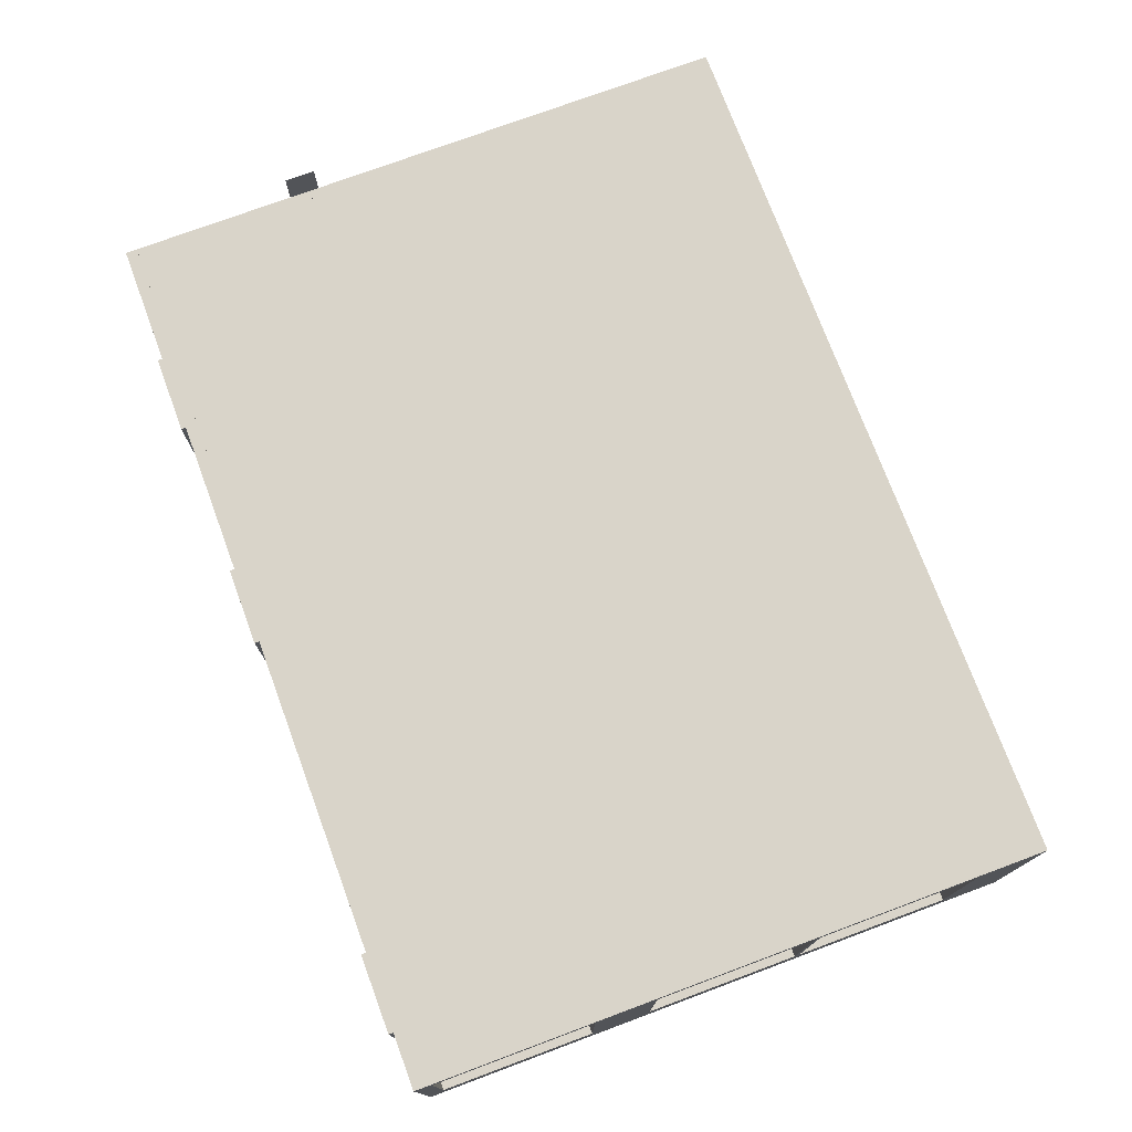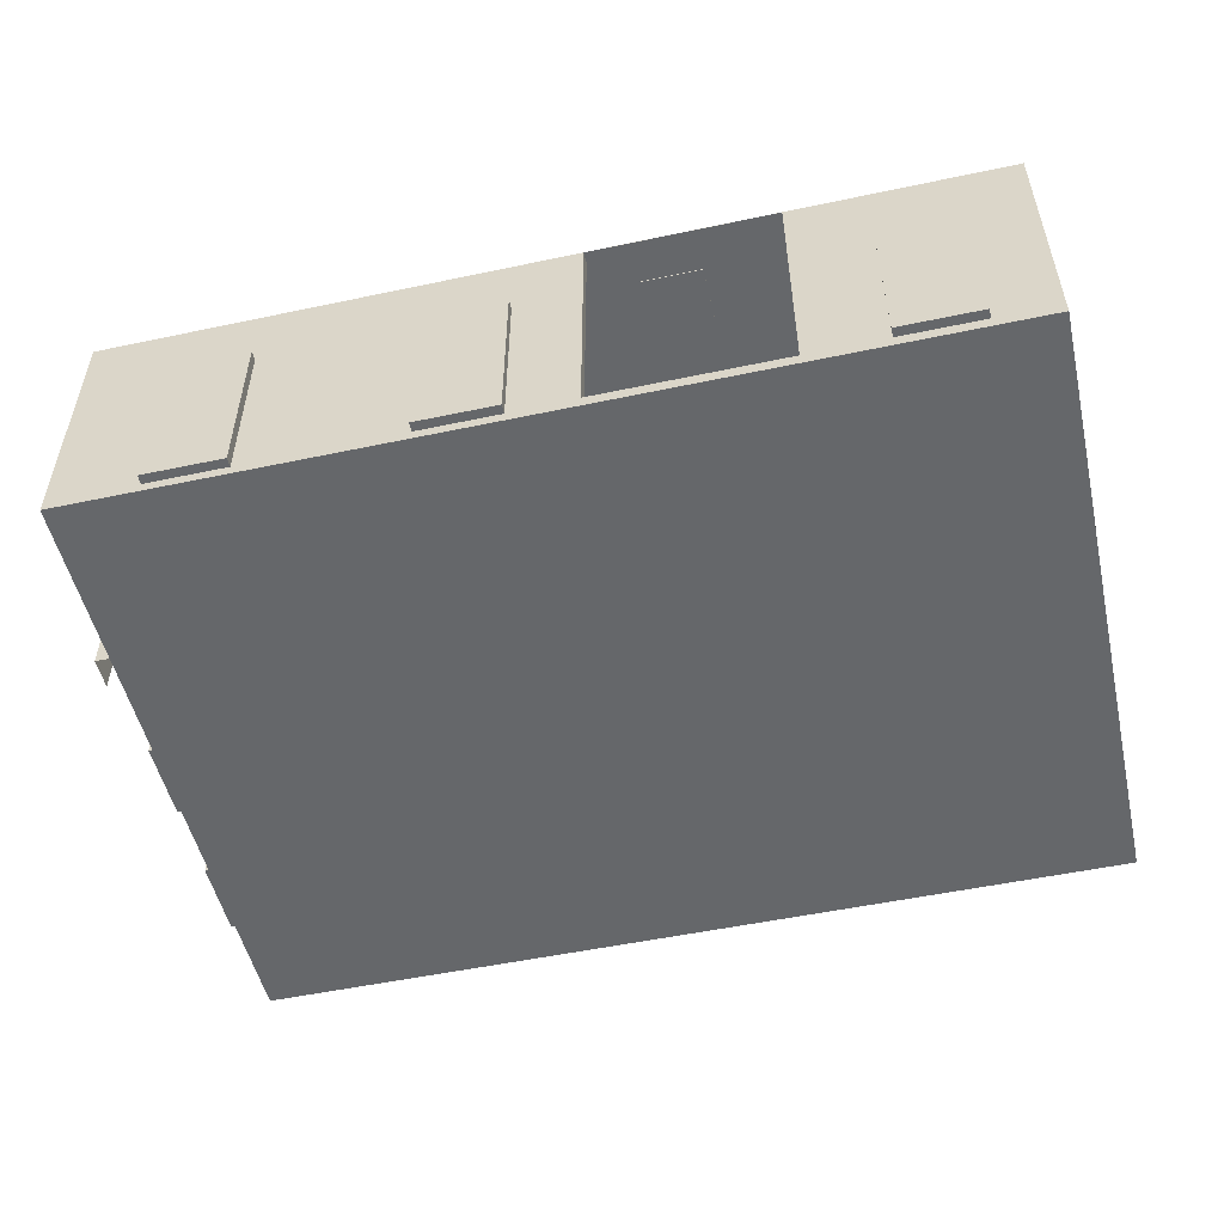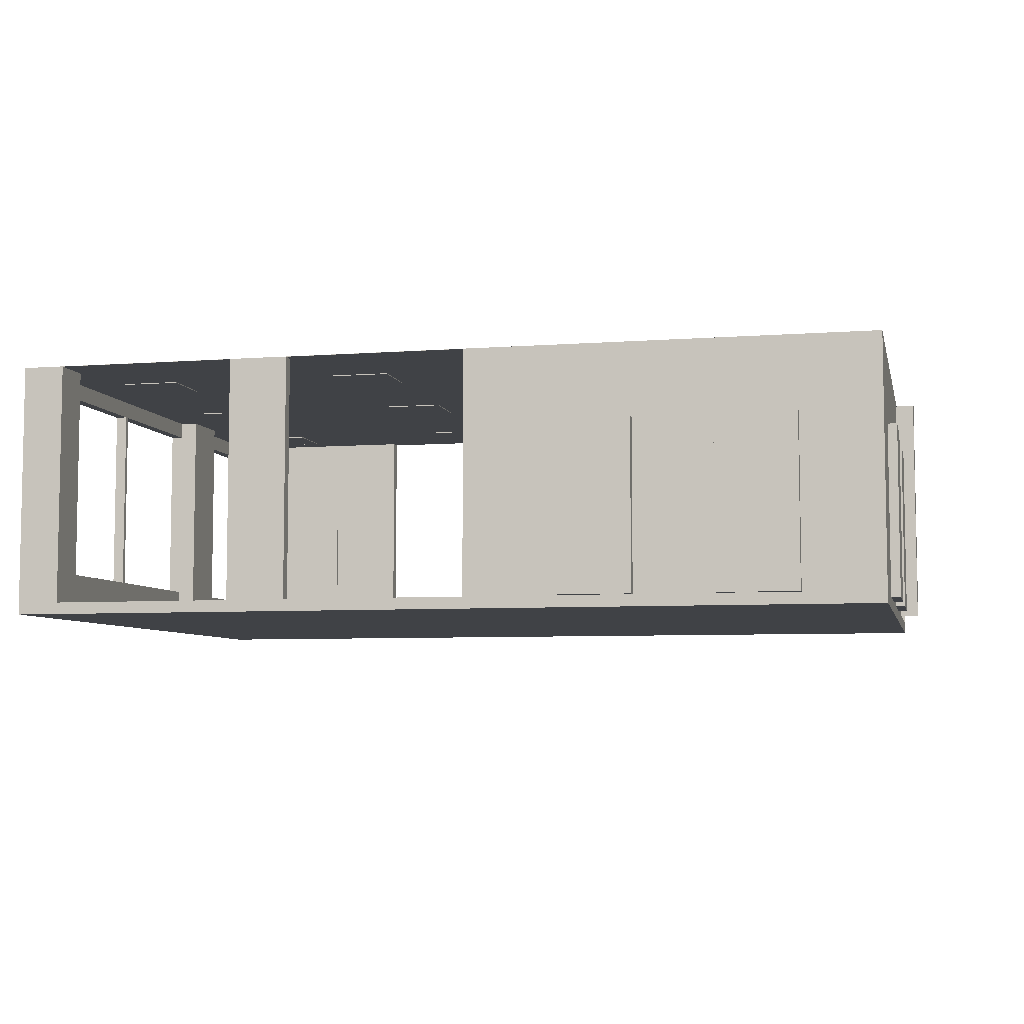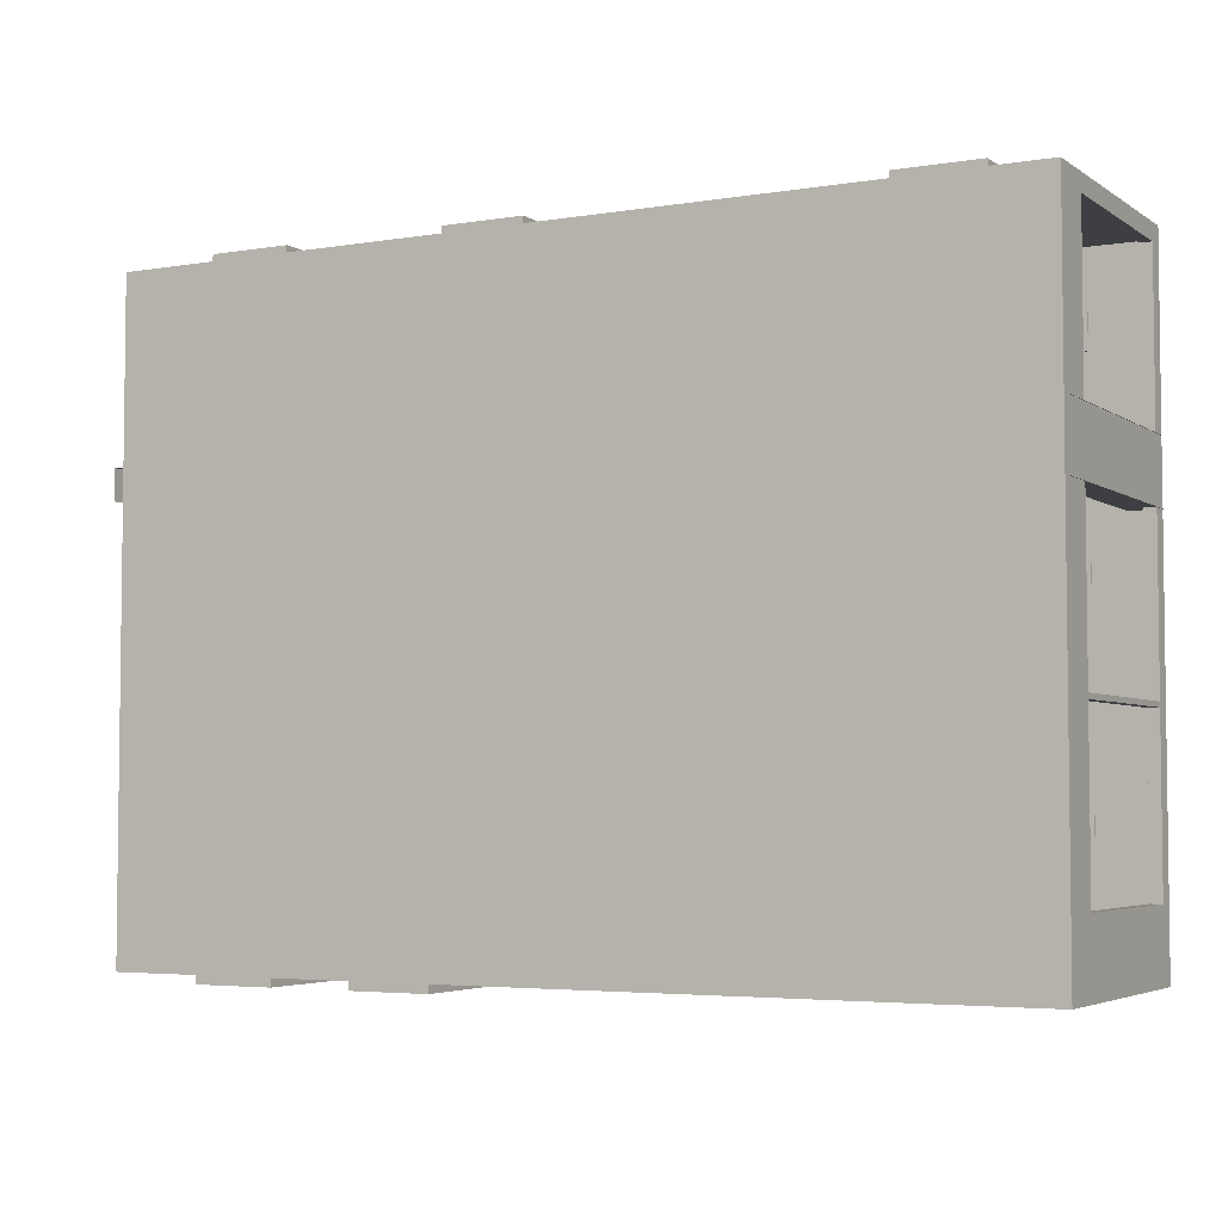
<metadata>
{"format":"obj","ext":"obj","renderer":"f3d","projection":"perspective","resolution":1024,"background":"white","views":[{"elev":74.9,"azim":69.6,"up":"+Y"},{"elev":-52.0,"azim":12.9,"up":"+Y"},{"elev":-6.2,"azim":-167.1,"up":"+Y"},{"elev":-4.3,"azim":28.1,"up":"+Z"}]}
</metadata>
<code>
o Plane.362
v -14.55 3.827 -16.46
v -10.84 3.827 -16.46
v -14.55 3.827 -19.09
v -10.84 3.827 -19.09
v -12.84 3.827 -19.09
v -12.04 3.827 -19.09
v -12.84 3.827 -19.14
v -12.04 3.827 -19.14
v -10.98 3.827 -19.09
v -11.86 3.827 -19.09
v -11.86 3.827 -19.14
v -10.98 3.827 -19.14
v -12.54 3.827 -16.46
v -11.74 3.827 -16.46
v -11.74 3.827 -16.41
v -12.54 3.827 -16.41
v -14.55 3.827 -17.26
v -14.6 3.827 -17.26
v -14.6 3.827 -16.46
v -14.55 3.826 -16.46
v -10.84 3.826 -16.46
v -14.55 3.826 -19.09
v -10.84 3.826 -19.09
v -12.84 3.826 -19.09
v -12.04 3.826 -19.09
v -12.84 3.826 -19.14
v -12.04 3.826 -19.14
v -10.98 3.826 -19.09
v -11.86 3.826 -19.09
v -11.86 3.826 -19.14
v -10.98 3.826 -19.14
v -12.54 3.826 -16.46
v -11.74 3.826 -16.46
v -11.74 3.826 -16.41
v -12.54 3.826 -16.41
v -14.55 3.826 -17.26
v -14.6 3.826 -17.26
v -14.6 3.826 -16.46
f 13 6 5
f 13 16 15
f 14 2 9
f 2 4 9
f 13 15 14
f 18 19 1
f 13 14 6
f 18 1 17
f 1 13 17
f 5 3 17
f 14 9 10
f 9 12 11
f 9 11 10
f 17 13 5
f 14 10 6
f 8 7 5
f 6 8 5
f 32 24 25
f 32 34 35
f 33 28 21
f 21 28 23
f 32 33 34
f 37 20 38
f 32 25 33
f 37 36 20
f 20 36 32
f 24 36 22
f 33 29 28
f 28 30 31
f 28 29 30
f 36 24 32
f 33 25 29
f 27 24 26
f 25 24 27
f 19 20 1
f 14 21 2
f 2 23 4
f 5 22 3
f 7 24 5
f 10 25 6
f 8 26 7
f 6 27 8
f 4 28 9
f 11 29 10
f 12 30 11
f 9 31 12
f 1 32 13
f 15 33 14
f 16 34 15
f 13 35 16
f 3 36 17
f 17 37 18
f 18 38 19
f 19 38 20
f 14 33 21
f 2 21 23
f 5 24 22
f 7 26 24
f 10 29 25
f 8 27 26
f 6 25 27
f 4 23 28
f 11 30 29
f 12 31 30
f 9 28 31
f 1 20 32
f 15 34 33
f 16 35 34
f 13 32 35
f 3 22 36
f 17 36 37
f 18 37 38
o Plane.361
v -14.6 2.714 -16.41
v -10.79 2.714 -16.41
v -14.6 2.714 -19.14
v -10.79 2.714 -19.14
v -14.6 3.827 -19.14
v -14.6 3.827 -16.41
v -10.79 3.827 -16.41
v -10.79 3.827 -19.14
v -14.55 2.764 -16.46
v -10.84 2.764 -16.46
v -14.55 2.764 -19.09
v -10.84 2.764 -19.09
v -14.55 3.827 -19.09
v -10.84 3.827 -16.46
v -10.84 3.827 -19.09
v -10.79 3.752 -17.17
v -10.84 3.752 -17.17
v -10.84 3.538 -17.17
v -10.79 2.924 -17.17
v -10.84 2.924 -17.17
v -10.79 3.752 -16.48
v -10.84 3.752 -16.48
v -10.79 2.924 -16.48
v -10.84 2.924 -16.48
v -10.79 3.752 -18.13
v -10.79 3.364 -18.13
v -10.84 3.752 -18.13
v -10.84 3.683 -18.13
v -10.79 2.924 -18.13
v -10.84 2.924 -18.13
v -10.79 3.752 -17.44
v -10.84 3.752 -17.44
v -10.84 3.578 -17.44
v -10.79 3.046 -17.44
v -10.79 2.924 -17.44
v -10.84 2.924 -17.44
v -10.79 3.692 -18.84
v -10.79 3.752 -18.84
v -10.84 3.752 -18.84
v -10.79 2.924 -18.84
v -10.84 2.924 -18.84
v -10.79 3.752 -18.15
v -10.84 3.752 -18.59
v -10.84 3.752 -18.15
v -10.79 3.374 -18.15
v -10.84 3.686 -18.15
v -10.79 2.924 -18.15
v -10.84 2.924 -18.15
v -10.98 2.765 -19.14
v -10.98 2.765 -19.09
v -10.98 3.827 -19.14
v -10.98 3.827 -19.09
v -11.78 2.765 -19.14
v -11.78 2.765 -19.09
v -11.78 3.827 -19.14
v -11.78 3.827 -19.09
v -12.04 2.765 -19.14
v -12.04 2.765 -19.09
v -12.04 3.827 -19.14
v -12.04 3.827 -19.09
v -12.84 2.765 -19.14
v -12.84 2.765 -19.09
v -12.84 3.827 -19.14
v -12.84 3.827 -19.09
v -14.6 2.768 -17.26
v -14.55 2.768 -17.26
v -14.6 3.827 -17.26
v -14.55 3.827 -17.26
v -14.54 3.827 -16.46
v -14.54 2.768 -16.46
v -14.6 2.768 -16.46
v -14.55 3.827 -16.46
v -14.6 3.827 -16.46
v -14.55 2.768 -16.46
v -11.74 2.765 -16.41
v -11.74 2.765 -16.46
v -11.74 3.827 -16.41
v -11.74 3.827 -16.46
v -12.54 2.765 -16.41
v -12.54 2.765 -16.46
v -12.54 3.827 -16.41
v -12.54 3.827 -16.46
f 41 40 39
f 41 39 103
f 42 95 91
f 39 40 117
f 45 61 59
f 49 104 47
f 92 98 96
f 47 118 48
f 68 86 50
f 105 51 43
f 46 52 45
f 89 53 46
f 54 55 56
f 53 65 70
f 61 58 62
f 62 59 61
f 46 63 80
f 60 54 59
f 40 42 73
f 63 65 66
f 73 68 74
f 71 69 72
f 70 63 69
f 75 76 77
f 86 78 79
f 84 80 83
f 81 77 76
f 90 87 88
f 93 98 94
f 93 92 91
f 98 95 96
f 101 51 102
f 101 100 99
f 110 111 44
f 103 106 104
f 110 107 108
f 115 114 113
f 115 52 116
f 120 117 118
f 109 108 112
f 41 42 40
f 39 44 109
f 44 111 109
f 105 43 103
f 43 41 103
f 39 109 103
f 41 43 99
f 43 101 99
f 89 46 87
f 46 42 87
f 42 41 99
f 95 97 93
f 42 99 95
f 91 87 42
f 95 93 91
f 40 45 113
f 45 115 113
f 119 44 117
f 44 39 117
f 40 113 117
f 45 40 61
f 59 54 45
f 54 46 45
f 49 51 104
f 51 106 104
f 104 112 47
f 50 53 88
f 53 90 88
f 102 51 100
f 51 49 100
f 49 50 100
f 50 88 92
f 92 94 98
f 50 92 96
f 96 100 50
f 47 112 108
f 108 107 120
f 108 120 118
f 116 52 114
f 52 48 114
f 47 108 118
f 118 114 48
f 48 52 62
f 52 60 62
f 77 81 53
f 79 77 53
f 50 48 74
f 48 62 58
f 58 56 74
f 56 71 74
f 48 58 74
f 50 74 68
f 79 53 50
f 66 84 86
f 86 79 50
f 68 66 86
f 105 106 51
f 110 44 107
f 44 119 107
f 119 120 107
f 46 53 52
f 89 90 53
f 56 58 57
f 57 54 56
f 52 53 70
f 53 81 82
f 82 84 65
f 84 66 65
f 53 82 65
f 55 60 52
f 71 56 55
f 70 71 55
f 70 55 52
f 61 57 58
f 62 60 59
f 54 57 72
f 54 72 69
f 76 75 46
f 64 83 63
f 83 80 63
f 80 76 46
f 46 54 69
f 46 69 63
f 60 55 54
f 83 64 85
f 64 67 85
f 73 72 57
f 67 73 42
f 73 57 40
f 57 61 40
f 42 46 78
f 46 75 78
f 78 85 42
f 85 67 42
f 66 68 64
f 68 67 64
f 64 63 66
f 73 67 68
f 72 73 74
f 71 70 69
f 72 74 71
f 70 65 63
f 77 79 75
f 79 78 75
f 86 85 78
f 83 85 86
f 84 82 80
f 83 86 84
f 76 80 81
f 80 82 81
f 90 89 87
f 93 97 98
f 93 94 92
f 98 97 95
f 101 43 51
f 101 102 100
f 103 105 106
f 108 109 110
f 109 111 110
f 115 116 114
f 115 45 52
f 120 119 117
f 112 103 109
f 48 49 47
f 88 91 92
f 96 99 100
f 113 118 117
f 112 104 103
f 48 50 49
f 88 87 91
f 96 95 99
f 113 114 118
o Plane.360
v -14.42 3.823 -16.59
v -14.16 3.823 -16.59
v -14.42 3.823 -16.85
v -14.16 3.823 -16.85
v -14.42 3.826 -16.85
v -14.42 3.826 -16.59
v -14.16 3.826 -16.59
v -14.16 3.826 -16.85
v -13.38 3.823 -16.59
v -13.13 3.823 -16.59
v -13.38 3.823 -16.85
v -13.13 3.823 -16.85
v -13.38 3.826 -16.85
v -13.38 3.826 -16.59
v -13.13 3.826 -16.59
v -13.13 3.826 -16.85
v -12.35 3.823 -16.59
v -12.09 3.823 -16.59
v -12.35 3.823 -16.85
v -12.09 3.823 -16.85
v -12.35 3.826 -16.85
v -12.35 3.826 -16.59
v -12.09 3.826 -16.59
v -12.09 3.826 -16.85
v -11.32 3.823 -16.59
v -11.06 3.823 -16.59
v -11.32 3.823 -16.85
v -11.06 3.823 -16.85
v -11.32 3.826 -16.85
v -11.32 3.826 -16.59
v -11.06 3.826 -16.59
v -11.06 3.826 -16.85
v -14.42 3.823 -17.49
v -14.16 3.823 -17.49
v -14.42 3.823 -17.75
v -14.16 3.823 -17.75
v -14.42 3.826 -17.75
v -14.42 3.826 -17.49
v -14.16 3.826 -17.49
v -14.16 3.826 -17.75
v -13.38 3.823 -17.49
v -13.13 3.823 -17.49
v -13.38 3.823 -17.75
v -13.13 3.823 -17.75
v -13.38 3.826 -17.75
v -13.38 3.826 -17.49
v -13.13 3.826 -17.49
v -13.13 3.826 -17.75
v -12.35 3.823 -17.49
v -12.09 3.823 -17.49
v -12.35 3.823 -17.75
v -12.09 3.823 -17.75
v -12.35 3.826 -17.75
v -12.35 3.826 -17.49
v -12.09 3.826 -17.49
v -12.09 3.826 -17.75
v -11.32 3.823 -17.49
v -11.06 3.823 -17.49
v -11.32 3.823 -17.75
v -11.06 3.823 -17.75
v -11.32 3.826 -17.75
v -11.32 3.826 -17.49
v -11.06 3.826 -17.49
v -11.06 3.826 -17.75
v -14.42 3.823 -18.39
v -14.16 3.823 -18.39
v -14.42 3.823 -18.65
v -14.16 3.823 -18.65
v -14.42 3.826 -18.65
v -14.42 3.826 -18.39
v -14.16 3.826 -18.39
v -14.16 3.826 -18.65
v -13.38 3.823 -18.39
v -13.13 3.823 -18.39
v -13.38 3.823 -18.65
v -13.13 3.823 -18.65
v -13.38 3.826 -18.65
v -13.38 3.826 -18.39
v -13.13 3.826 -18.39
v -13.13 3.826 -18.65
v -12.35 3.823 -18.39
v -12.09 3.823 -18.39
v -12.35 3.823 -18.65
v -12.09 3.823 -18.65
v -12.35 3.826 -18.65
v -12.35 3.826 -18.39
v -12.09 3.826 -18.39
v -12.09 3.826 -18.65
v -11.32 3.823 -18.39
v -11.06 3.823 -18.39
v -11.32 3.823 -18.65
v -11.06 3.823 -18.65
v -11.32 3.826 -18.65
v -11.32 3.826 -18.39
v -11.06 3.826 -18.39
v -11.06 3.826 -18.65
f 123 122 121
f 127 125 126
f 124 127 122
f 121 125 123
f 123 128 124
f 122 126 121
f 131 130 129
f 135 133 134
f 132 135 130
f 129 133 131
f 131 136 132
f 130 134 129
f 139 138 137
f 143 141 142
f 140 143 138
f 137 141 139
f 139 144 140
f 138 142 137
f 147 146 145
f 151 149 150
f 148 151 146
f 145 149 147
f 147 152 148
f 146 150 145
f 155 154 153
f 159 157 158
f 156 159 154
f 153 157 155
f 155 160 156
f 154 158 153
f 163 162 161
f 167 165 166
f 164 167 162
f 161 165 163
f 163 168 164
f 162 166 161
f 171 170 169
f 175 173 174
f 172 175 170
f 169 173 171
f 171 176 172
f 170 174 169
f 179 178 177
f 183 181 182
f 180 183 178
f 177 181 179
f 179 184 180
f 178 182 177
f 187 186 185
f 191 189 190
f 188 191 186
f 185 189 187
f 187 192 188
f 186 190 185
f 195 194 193
f 199 197 198
f 196 199 194
f 193 197 195
f 195 200 196
f 194 198 193
f 203 202 201
f 207 205 206
f 204 207 202
f 201 205 203
f 203 208 204
f 202 206 201
f 211 210 209
f 215 213 214
f 212 215 210
f 209 213 211
f 211 216 212
f 210 214 209
f 123 124 122
f 127 128 125
f 124 128 127
f 121 126 125
f 123 125 128
f 122 127 126
f 131 132 130
f 135 136 133
f 132 136 135
f 129 134 133
f 131 133 136
f 130 135 134
f 139 140 138
f 143 144 141
f 140 144 143
f 137 142 141
f 139 141 144
f 138 143 142
f 147 148 146
f 151 152 149
f 148 152 151
f 145 150 149
f 147 149 152
f 146 151 150
f 155 156 154
f 159 160 157
f 156 160 159
f 153 158 157
f 155 157 160
f 154 159 158
f 163 164 162
f 167 168 165
f 164 168 167
f 161 166 165
f 163 165 168
f 162 167 166
f 171 172 170
f 175 176 173
f 172 176 175
f 169 174 173
f 171 173 176
f 170 175 174
f 179 180 178
f 183 184 181
f 180 184 183
f 177 182 181
f 179 181 184
f 178 183 182
f 187 188 186
f 191 192 189
f 188 192 191
f 185 190 189
f 187 189 192
f 186 191 190
f 195 196 194
f 199 200 197
f 196 200 199
f 193 198 197
f 195 197 200
f 194 199 198
f 203 204 202
f 207 208 205
f 204 208 207
f 201 206 205
f 203 205 208
f 202 207 206
f 211 212 210
f 215 216 213
f 212 216 215
f 209 214 213
f 211 213 216
f 210 215 214
o door_elevator.110
v -11.41 2.764 -16.37
v -11.06 2.764 -16.37
v -11.41 3.506 -16.37
v -11.06 3.506 -16.37
v -11.41 3.506 -16.47
v -11.41 2.764 -16.47
v -11.06 2.764 -16.47
v -11.06 3.506 -16.47
f 218 219 217
f 221 223 222
f 223 220 218
f 221 217 219
f 224 219 220
f 222 218 217
f 218 220 219
f 221 224 223
f 223 224 220
f 221 222 217
f 224 221 219
f 222 223 218
o door_elevator.109
v -14.21 2.758 -16.37
v -13.87 2.758 -16.37
v -14.21 3.501 -16.37
v -13.87 3.501 -16.37
v -14.21 3.501 -16.47
v -14.21 2.758 -16.47
v -13.87 2.758 -16.47
v -13.87 3.501 -16.47
v -13.17 2.758 -16.37
v -12.82 2.758 -16.37
v -13.17 3.501 -16.37
v -12.82 3.501 -16.37
v -13.17 3.501 -16.47
v -13.17 2.758 -16.47
v -12.82 2.758 -16.47
v -12.82 3.501 -16.47
f 226 227 225
f 229 231 230
f 231 228 226
f 229 225 227
f 232 227 228
f 230 226 225
f 226 228 227
f 229 232 231
f 231 232 228
f 229 230 225
f 232 229 227
f 230 231 226
f 234 235 233
f 237 239 238
f 239 236 234
f 237 233 235
f 240 235 236
f 238 234 233
f 234 236 235
f 237 240 239
f 239 240 236
f 237 238 233
f 240 237 235
f 238 239 234
o door.032
v -14.64 2.764 -18.7
v -14.64 2.764 -18.36
v -14.64 3.507 -18.7
v -14.64 3.507 -18.36
v -14.54 3.507 -18.7
v -14.54 2.764 -18.7
v -14.54 2.764 -18.36
v -14.54 3.507 -18.36
v -14.64 2.764 -18.01
v -14.64 2.764 -17.66
v -14.64 3.507 -18.01
v -14.64 3.507 -17.66
v -14.54 3.507 -18.01
v -14.54 2.764 -18.01
v -14.54 2.764 -17.66
v -14.54 3.507 -17.66
f 242 243 241
f 245 247 246
f 247 244 242
f 245 241 243
f 248 243 244
f 246 242 241
f 242 244 243
f 245 248 247
f 247 248 244
f 245 246 241
f 248 245 243
f 246 247 242
f 250 251 249
f 253 255 254
f 255 252 250
f 253 249 251
f 256 251 252
f 254 250 249
f 250 252 251
f 253 256 255
f 255 256 252
f 253 254 249
f 256 253 251
f 254 255 250
o column_half.048
v -10.92 2.764 -17.17
v -10.92 2.764 -17.44
v -10.92 3.827 -17.44
v -10.92 3.827 -17.17
v -10.79 2.764 -17.17
v -10.79 2.764 -17.44
v -10.79 3.827 -17.17
v -10.79 3.827 -17.44
f 257 259 258
f 258 264 262
f 261 260 257
f 257 260 259
f 258 259 264
f 261 263 260
o column_corner.006
v -14.42 2.764 -18.95
v -14.42 3.827 -18.95
v -14.42 2.764 -19.09
v -14.55 2.764 -18.95
v -14.42 3.827 -19.09
v -14.55 3.827 -18.95
f 265 270 268
f 267 266 265
f 265 266 270
f 267 269 266
o column_6/8.013
v -14.68 2.764 -17.17
v -14.42 2.764 -17.17
v -14.42 2.764 -17.44
v -14.68 3.827 -17.17
v -14.42 3.827 -17.17
v -14.42 3.827 -17.44
v -14.68 2.764 -17.31
v -14.55 2.764 -17.44
v -14.68 3.827 -17.31
v -14.55 3.827 -17.44
f 273 275 272
f 271 279 277
f 272 274 271
f 278 276 273
f 273 276 275
f 271 274 279
f 272 275 274
f 278 280 276
o column_1/4.008
v -10.98 2.764 -18.95
v -10.98 3.827 -18.95
v -10.84 2.764 -18.95
v -10.98 2.764 -19.09
v -10.84 3.827 -18.95
v -10.98 3.827 -19.09
f 281 286 284
f 283 282 281
f 281 282 286
f 283 285 282
o column_1.031
v -13.03 2.764 -17.17
v -12.77 2.764 -17.17
v -13.03 2.764 -17.44
v -12.77 2.764 -17.44
v -13.03 3.827 -17.44
v -13.03 3.827 -17.17
v -12.77 3.827 -17.17
v -12.77 3.827 -17.44
f 290 293 288
f 287 291 289
f 289 294 290
f 288 292 287
f 290 294 293
f 287 292 291
f 289 291 294
f 288 293 292
o door.046
v -13.22 2.764 -19.18
v -13.56 2.764 -19.18
v -13.22 3.507 -19.18
v -13.56 3.507 -19.18
v -13.22 3.507 -19.08
v -13.22 2.764 -19.08
v -13.56 2.764 -19.08
v -13.56 3.507 -19.08
v -13.91 2.764 -19.18
v -14.26 2.764 -19.18
v -13.91 3.507 -19.18
v -14.26 3.507 -19.18
v -13.91 3.507 -19.08
v -13.91 2.764 -19.08
v -14.26 2.764 -19.08
v -14.26 3.507 -19.08
f 296 297 295
f 299 301 300
f 301 298 296
f 299 295 297
f 302 297 298
f 300 296 295
f 296 298 297
f 299 302 301
f 301 302 298
f 299 300 295
f 302 299 297
f 300 301 296
f 304 305 303
f 307 309 308
f 309 306 304
f 307 303 305
f 310 305 306
f 308 304 303
f 304 306 305
f 307 310 309
f 309 310 306
f 307 308 303
f 310 307 305
f 308 309 304

</code>
